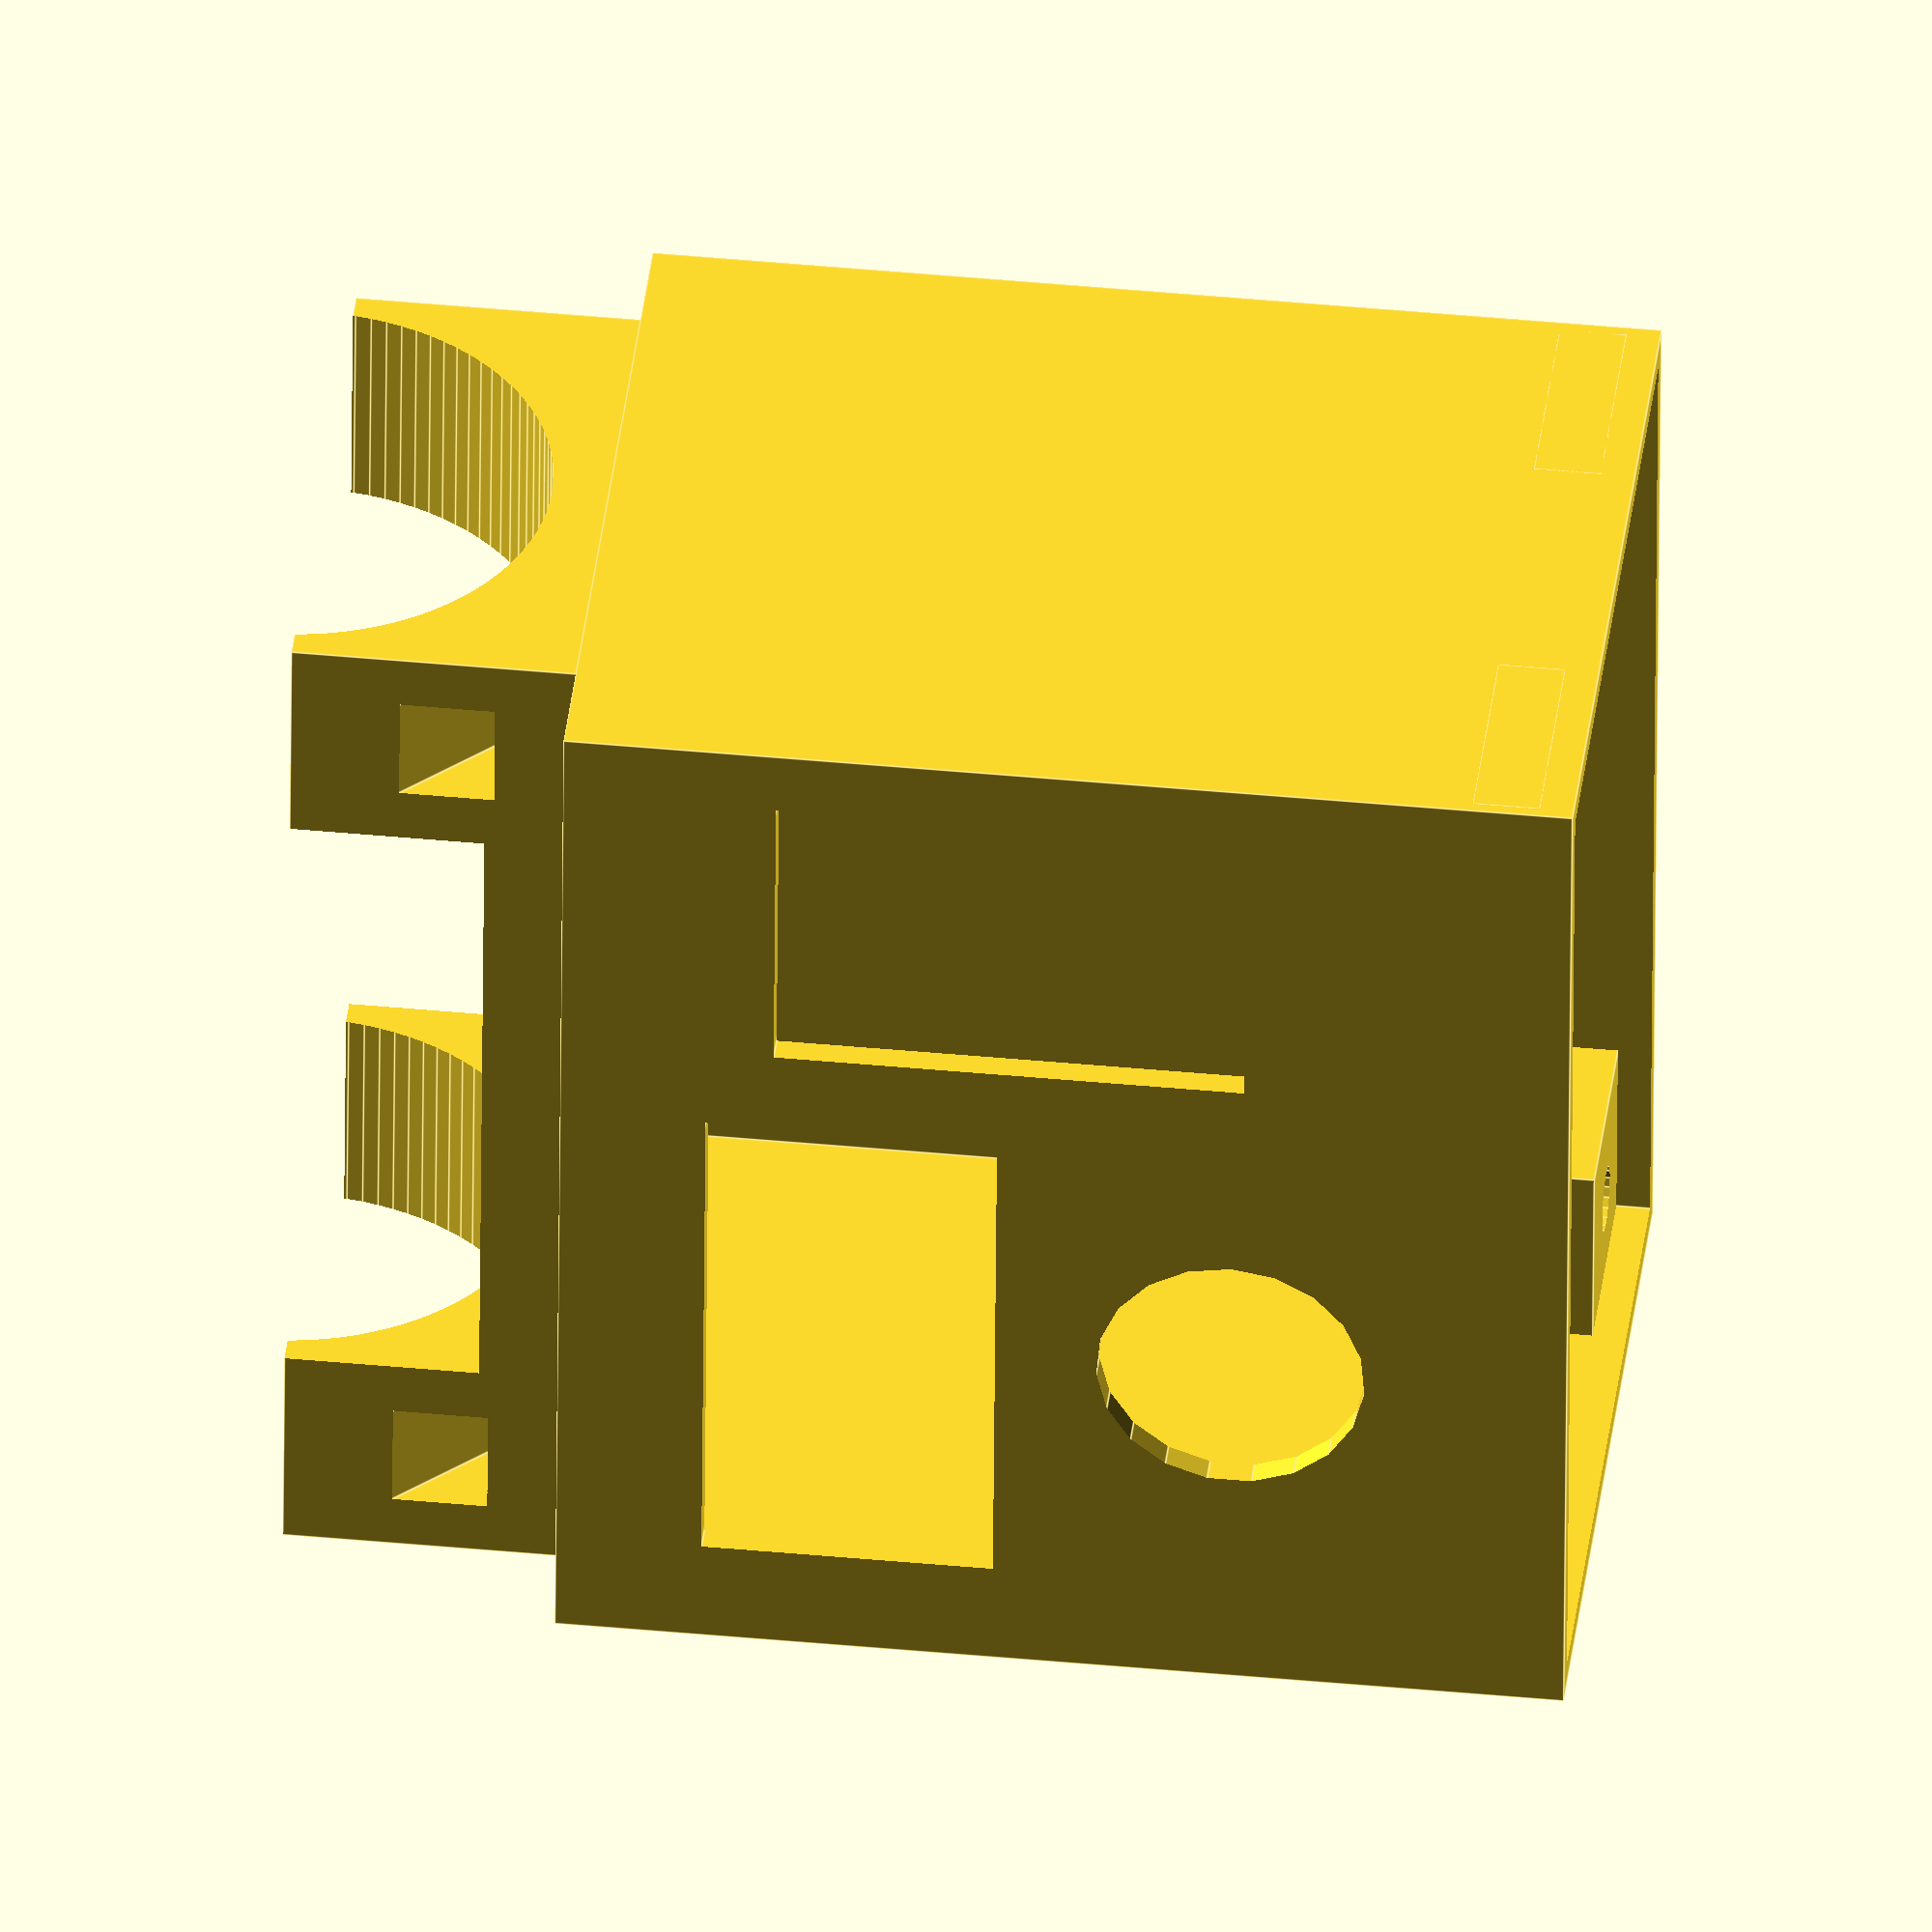
<openscad>
thickness = 1.2;

module bikeBar()
{
    rotate([0, 90, 0])
    cylinder(h = 100, d = 23, $fn = 100, center = true);
}

module screw(pos = [0,0,0], d = 3)
{
    translate(pos)
    //rotate([90, 0, 0])
    cylinder(h = 8, d = d, $fn=20, center = true);
}


module screwHole(pos)
{
    size = 3;
    translate(pos)
    difference()
    {
        cube([10, 10, size], center = true);
        
        translate([0, 0, 1.1])
        screw();
    }
}

module frontBox()
{
    difference()
    {
        union()
        {
            translate([0, 0, -14])
            difference()
            {
                translate([0, 0, 23/3])
                cube([50, 23 + 2*thickness, 23/2 + thickness], center = true);
                bikeBar();
                cube([30, 30, 20], center = true);
            }
            
            translate([0, 0, 45/2])
            difference()
            {
                cube([50, 35, 45], center = true);
                translate([0, 0, thickness])
                cube([50 - 2*thickness, 35 - 2*thickness, 45], center = true);
            }
        }
            
        translate([15, 10, 20])
        cube([14, 20, 21], center = true);
        
        translate([-8, 10, 30])
        rotate([90, 0, 0])
        cylinder(h = 32, d = 12, center = true);
        
        translate([-8, 15, 13])
        cube([24, 14, 13], center = true);
        
        translate([12, -15, 12])
        rotate([90, 0, 0])
        screw(d = 7);
        
        translate([0, -15, 10])
        cube([8, 10, 2], center = true);
        
        translate([20, 15, -8])
        rotate([45, 0, 0])
        cube([5, 3, 50], center = true);
        
        translate([20, -15, -8])
        rotate([-45, 0, 0])
        cube([5, 3, 50], center = true);
        
        translate([-20, 15, -8])
        rotate([45, 0, 0])
        cube([5, 3, 50], center = true);
        
        translate([-20, -15, -8])
        rotate([-45, 0, 0])
        cube([5, 3, 50], center = true);
    }
    
    screwHole([50/2 - 5, 34/2 - 5, 42]);
    screwHole([-50/2 + 5, 34/2 - 5, 42]);
    screwHole([50/2 - 5, -34/2 + 5, 42]);
    screwHole([-50/2 + 5, -34/2 + 5, 42]);
}

module frontBox2(pos = [0, 0, 0])
{
    translate(pos)
    difference()
    {
        cube([50 - 2*thickness, 35 - 2*thickness, thickness], center = true);
        screw([50/2 - 5, 34/2 - 5, 0]);
        screw([-50/2 + 5, 34/2 - 5, 0]);
        screw([50/2 - 5, -34/2 + 5, 0]);
        screw([-50/2 + 5, -34/2 + 5, 0]);
    }
}


frontBox();

//frontBox2([0, 0, 44]);
</openscad>
<views>
elev=137.6 azim=93.9 roll=263.5 proj=o view=edges
</views>
